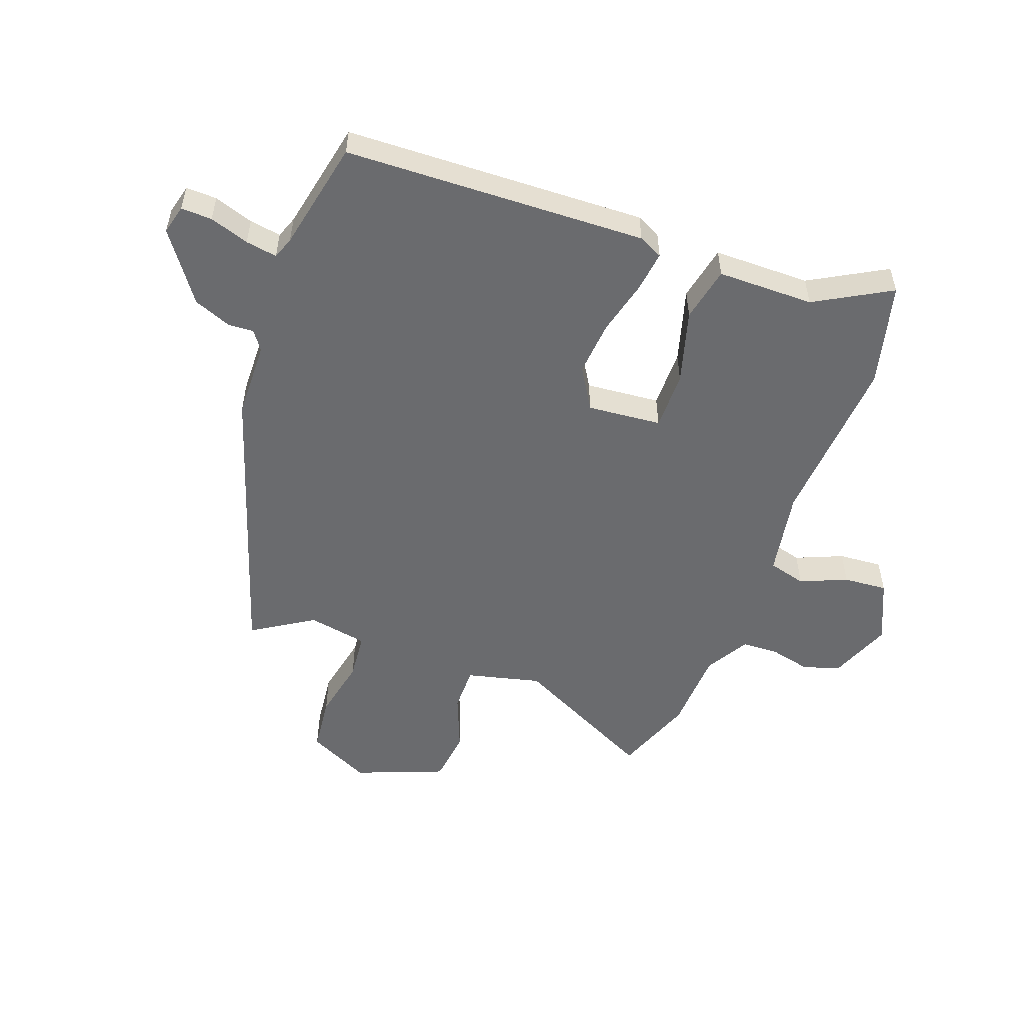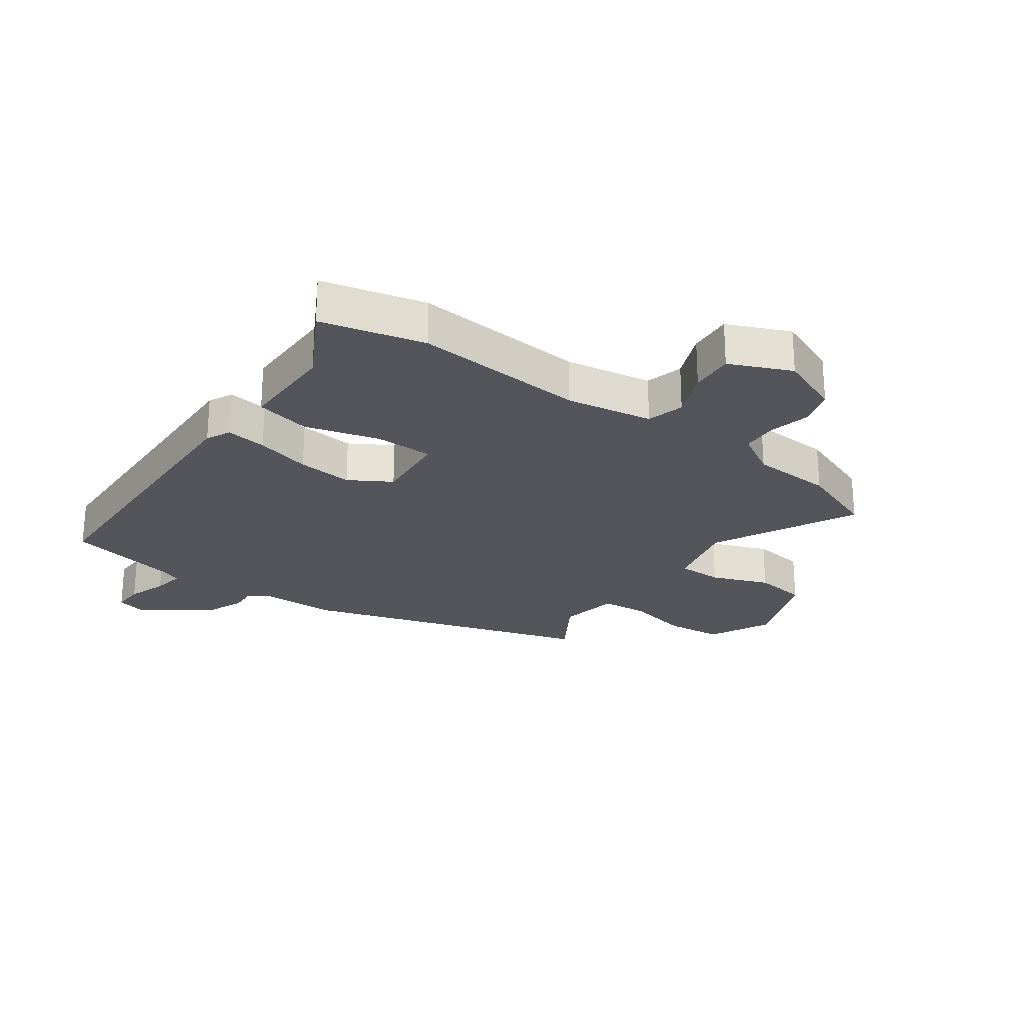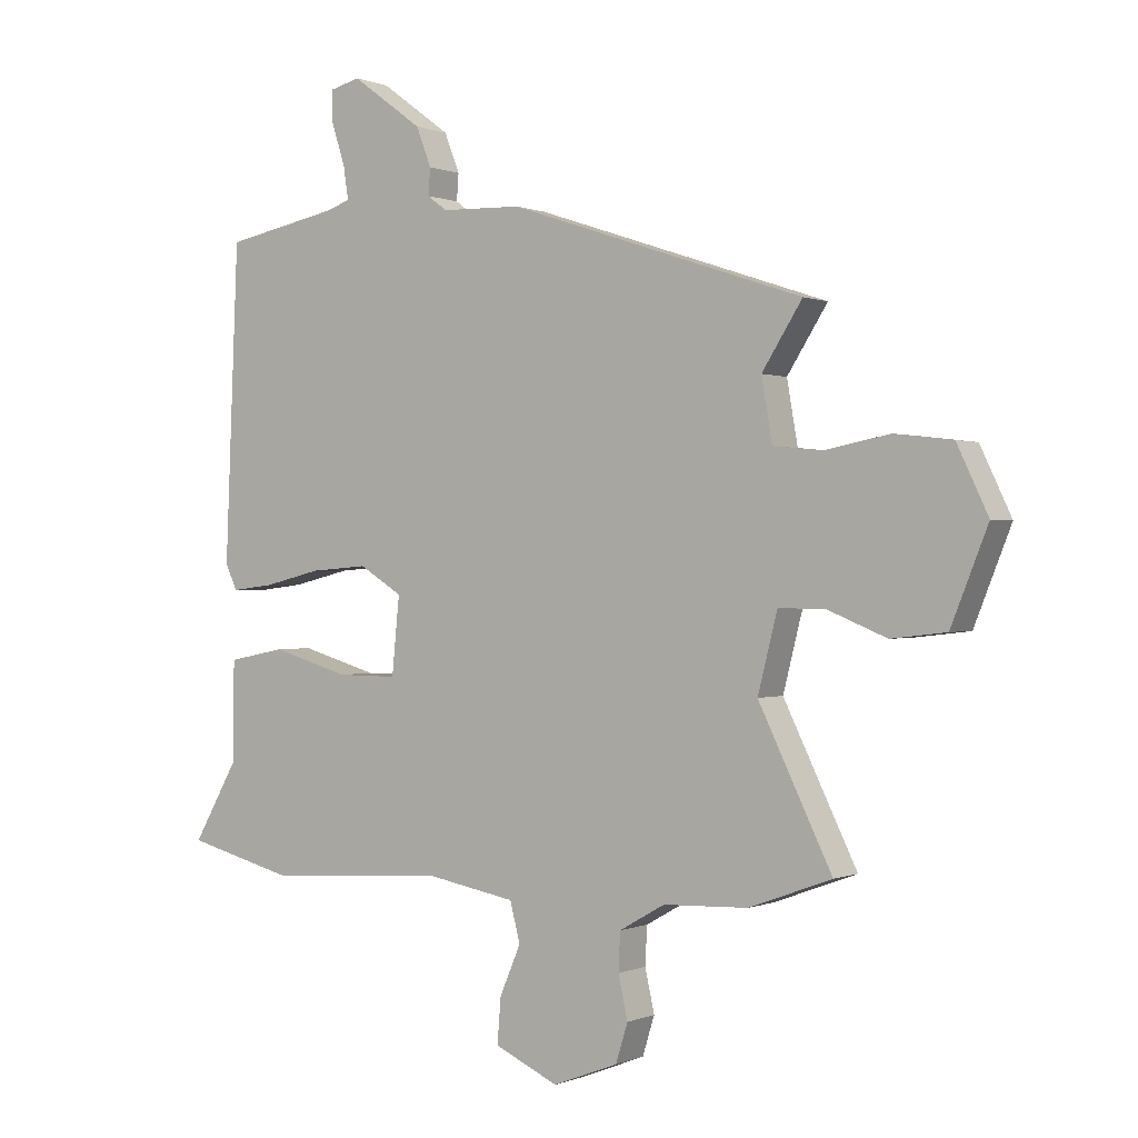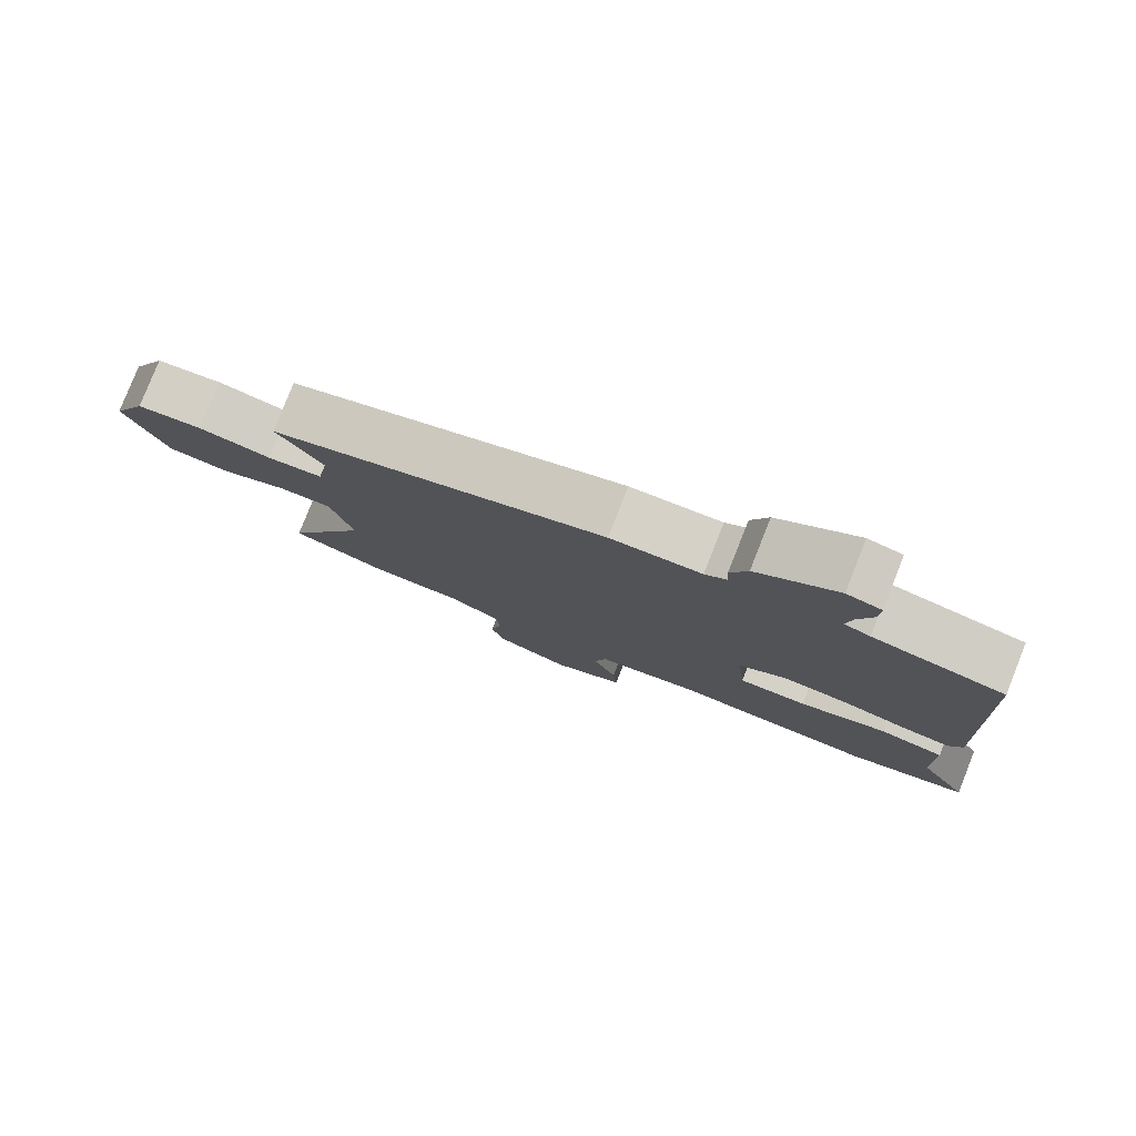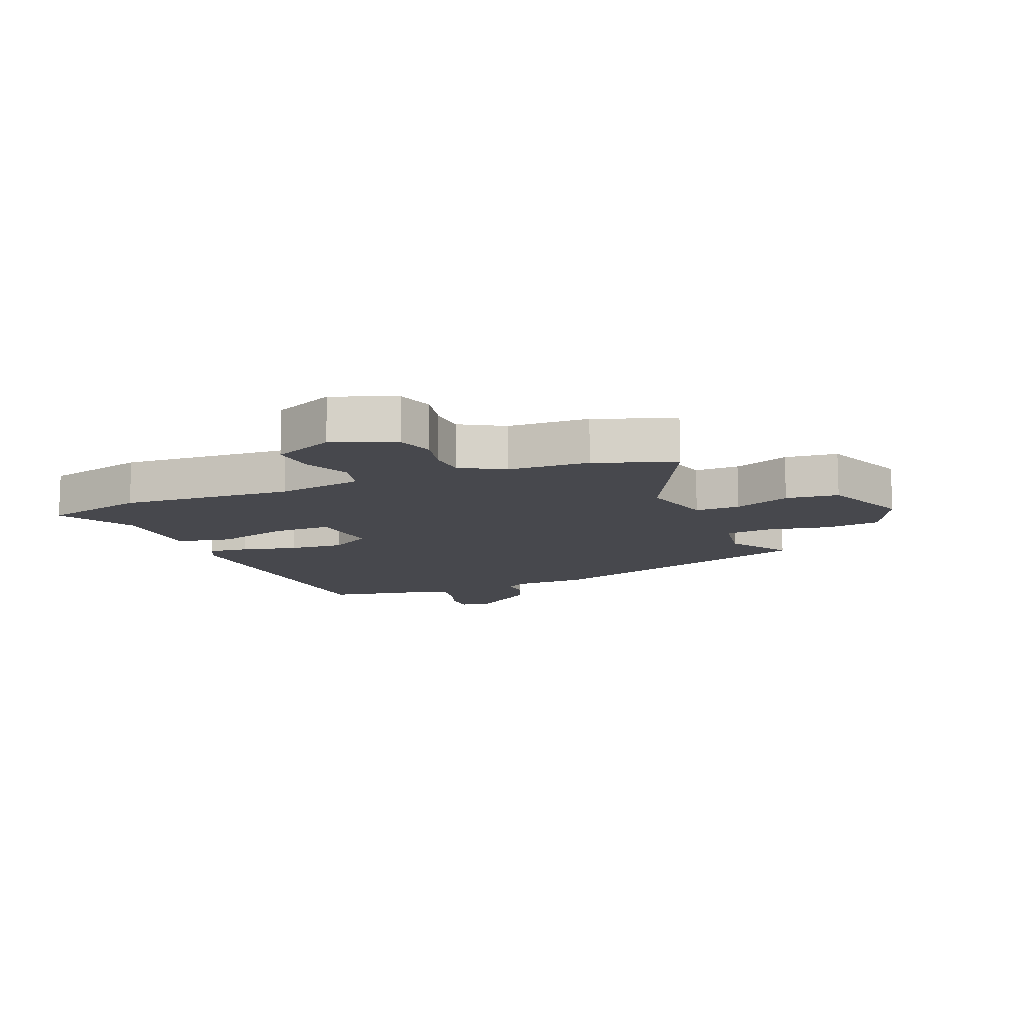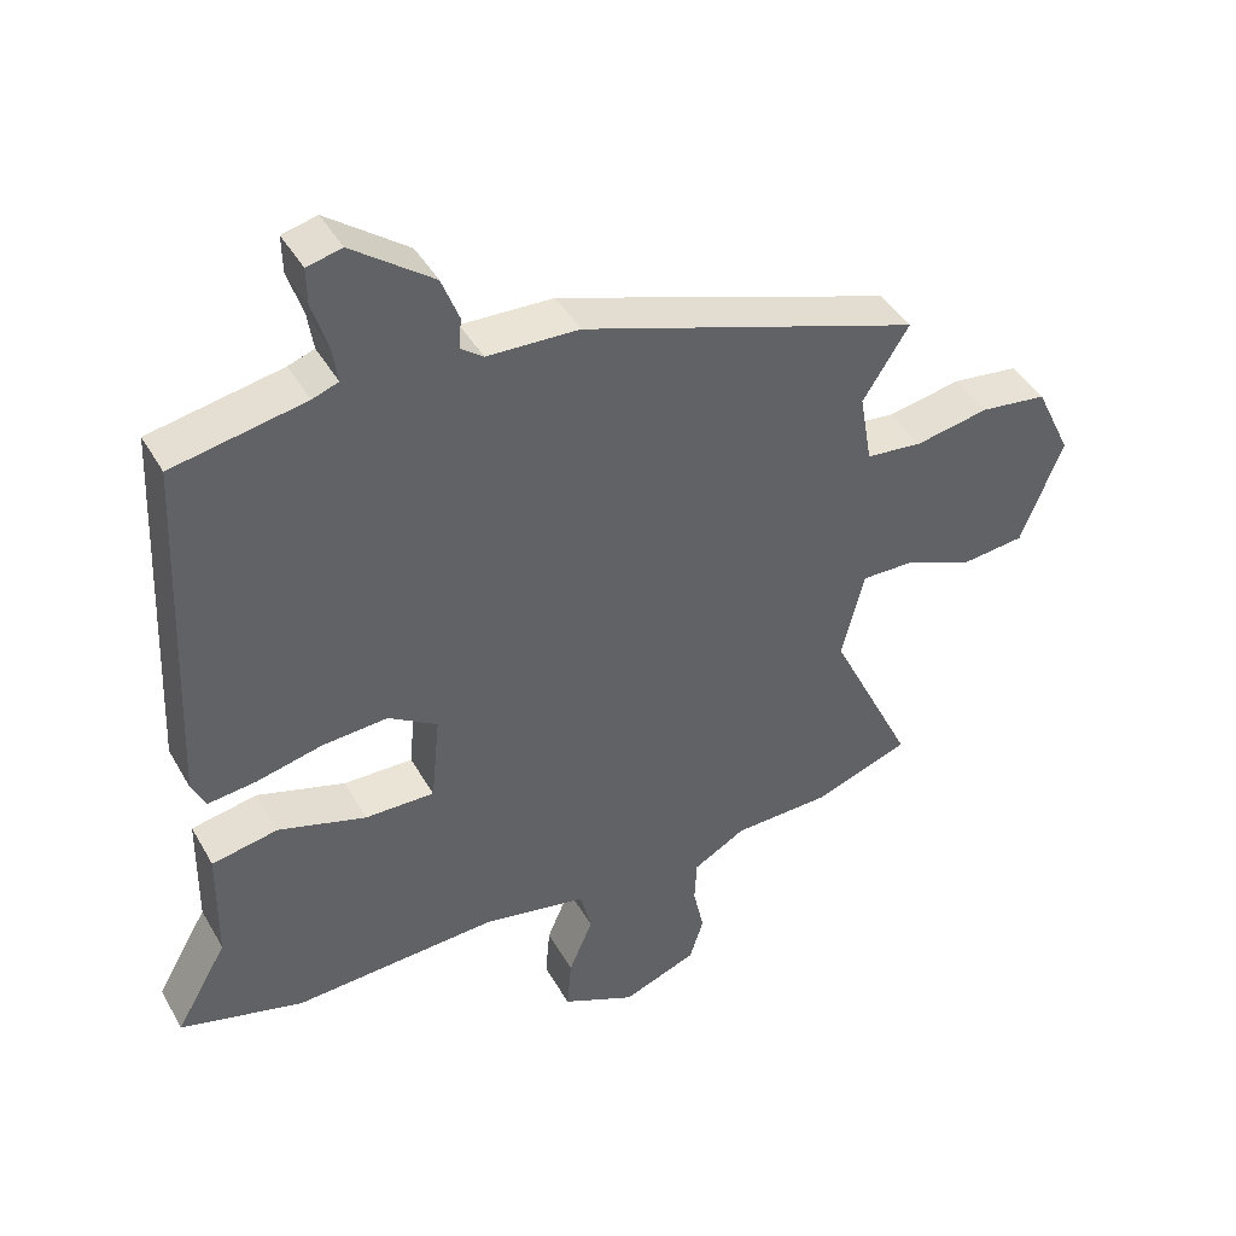
<metadata>
{"format":"obj","ext":"obj","renderer":"f3d","projection":"perspective","resolution":1024,"background":"white","views":[{"elev":-53.4,"azim":69.4,"up":"+Y"},{"elev":-25.0,"azim":143.5,"up":"+Y"},{"elev":0.1,"azim":-146.0,"up":"+Z"},{"elev":79.6,"azim":21.6,"up":"+Z"},{"elev":-11.7,"azim":-157.9,"up":"+Y"},{"elev":42.5,"azim":152.4,"up":"+Z"}]}
</metadata>
<code>
v 0.55 0.07 -0.487
v 0.38 0.07 -0.531
v 0.096 0.07 -0.513
v -0.046 0.07 -0.539
v -0.062 0.07 -0.601
v -0.029 0.07 -0.678
v -0.023 0.07 -0.75
v -0.124 0.07 -0.796
v -0.227 0.07 -0.756
v -0.246 0.07 -0.695
v -0.231 0.07 -0.628
v -0.234 0.07 -0.568
v -0.306 0.07 -0.527
v -0.44 0.07 -0.522
v -0.571 0.07 -0.474
v -0.455 0.07 -0.237
v -0.486 0.07 -0.115
v -0.56 0.07 -0.116
v -0.653 0.07 -0.154
v -0.74 0.07 -0.144
v -0.798 0.07 0.001
v -0.749 0.07 0.104
v -0.657 0.07 0.115
v -0.555 0.07 0.095
v -0.478 0.07 0.103
v -0.461 0.07 0.201
v -0.525 0.07 0.301
v -0.057 0.07 0.457
v 0.07 0.07 0.461
v 0.101 0.07 0.484
v 0.098 0.07 0.526
v 0.122 0.07 0.588
v 0.234 0.07 0.67
v 0.282 0.07 0.658
v 0.281 0.07 0.607
v 0.26 0.07 0.542
v 0.252 0.07 0.49
v 0.288 0.07 0.477
v 0.471 0.07 0.441
v 0.492 0.07 -0.056
v 0.473 0.07 -0.096
v 0.406 0.07 -0.088
v 0.315 0.07 -0.066
v 0.224 0.07 -0.059
v 0.156 0.07 -0.101
v 0.168 0.07 -0.223
v 0.264 0.07 -0.222
v 0.386 0.07 -0.186
v 0.477 0.07 -0.204
v 0.479 0.07 -0.363
v 0.55 0 -0.487
v 0.38 0 -0.531
v 0.096 0 -0.513
v -0.046 0 -0.539
v -0.062 0 -0.601
v -0.029 0 -0.678
v -0.023 0 -0.75
v -0.124 0 -0.796
v -0.227 0 -0.756
v -0.246 0 -0.695
v -0.231 0 -0.628
v -0.234 0 -0.568
v -0.306 0 -0.527
v -0.44 0 -0.522
v -0.571 0 -0.474
v -0.455 0 -0.237
v -0.486 0 -0.115
v -0.56 0 -0.116
v -0.653 0 -0.154
v -0.74 0 -0.144
v -0.798 0 0.001
v -0.749 0 0.104
v -0.657 0 0.115
v -0.555 0 0.095
v -0.478 0 0.103
v -0.461 0 0.201
v -0.525 0 0.301
v -0.057 0 0.457
v 0.07 0 0.461
v 0.101 0 0.484
v 0.098 0 0.526
v 0.122 0 0.588
v 0.234 0 0.67
v 0.282 0 0.658
v 0.281 0 0.607
v 0.26 0 0.542
v 0.252 0 0.49
v 0.288 0 0.477
v 0.471 0 0.441
v 0.492 0 -0.056
v 0.473 0 -0.096
v 0.406 0 -0.088
v 0.315 0 -0.066
v 0.224 0 -0.059
v 0.156 0 -0.101
v 0.168 0 -0.223
v 0.264 0 -0.222
v 0.386 0 -0.186
v 0.477 0 -0.204
v 0.479 0 -0.363
f 47 48 49 50
f 46 47 50 1
f 40 41 42 43
f 38 39 40 43
f 37 38 43 44
f 33 34 35 36
f 33 36 37
f 30 31 32 33
f 30 33 37 44
f 26 27 28 29
f 25 26 29
f 21 22 23 24
f 21 24 25
f 18 19 20 21
f 17 18 21 25
f 16 17 25 29
f 13 14 15 16
f 12 13 16 29
f 8 9 10 11
f 5 6 7 8
f 4 5 8 11
f 46 1 2 3
f 45 46 3 4
f 30 44 45
f 12 29 30 45
f 4 11 12 45
f 100 99 98 97
f 51 100 97 96
f 93 92 91 90
f 93 90 89 88
f 94 93 88 87
f 86 85 84 83
f 87 86 83
f 83 82 81 80
f 94 87 83 80
f 79 78 77 76
f 79 76 75
f 74 73 72 71
f 75 74 71
f 71 70 69 68
f 75 71 68 67
f 79 75 67 66
f 66 65 64 63
f 79 66 63 62
f 61 60 59 58
f 58 57 56 55
f 61 58 55 54
f 53 52 51 96
f 54 53 96 95
f 95 94 80
f 95 80 79 62
f 95 62 61 54
f 1 51 52 2
f 2 52 53 3
f 3 53 54 4
f 4 54 55 5
f 5 55 56 6
f 6 56 57 7
f 7 57 58 8
f 8 58 59 9
f 9 59 60 10
f 10 60 61 11
f 11 61 62 12
f 12 62 63 13
f 13 63 64 14
f 14 64 65 15
f 15 65 66 16
f 16 66 67 17
f 17 67 68 18
f 18 68 69 19
f 19 69 70 20
f 20 70 71 21
f 21 71 72 22
f 22 72 73 23
f 23 73 74 24
f 24 74 75 25
f 25 75 76 26
f 26 76 77 27
f 27 77 78 28
f 28 78 79 29
f 29 79 80 30
f 30 80 81 31
f 31 81 82 32
f 32 82 83 33
f 33 83 84 34
f 34 84 85 35
f 35 85 86 36
f 36 86 87 37
f 37 87 88 38
f 38 88 89 39
f 39 89 90 40
f 40 90 91 41
f 41 91 92 42
f 42 92 93 43
f 43 93 94 44
f 44 94 95 45
f 45 95 96 46
f 46 96 97 47
f 47 97 98 48
f 48 98 99 49
f 49 99 100 50
f 50 100 51 1

</code>
